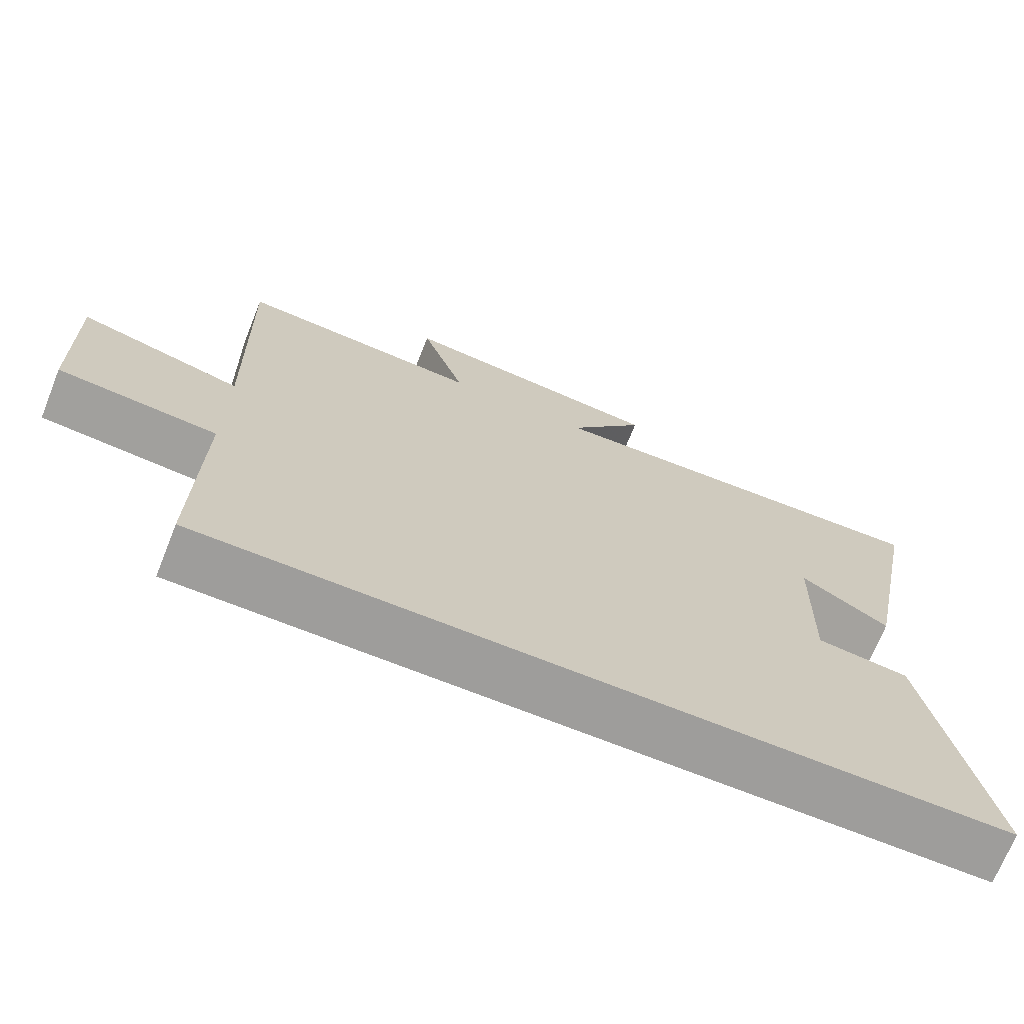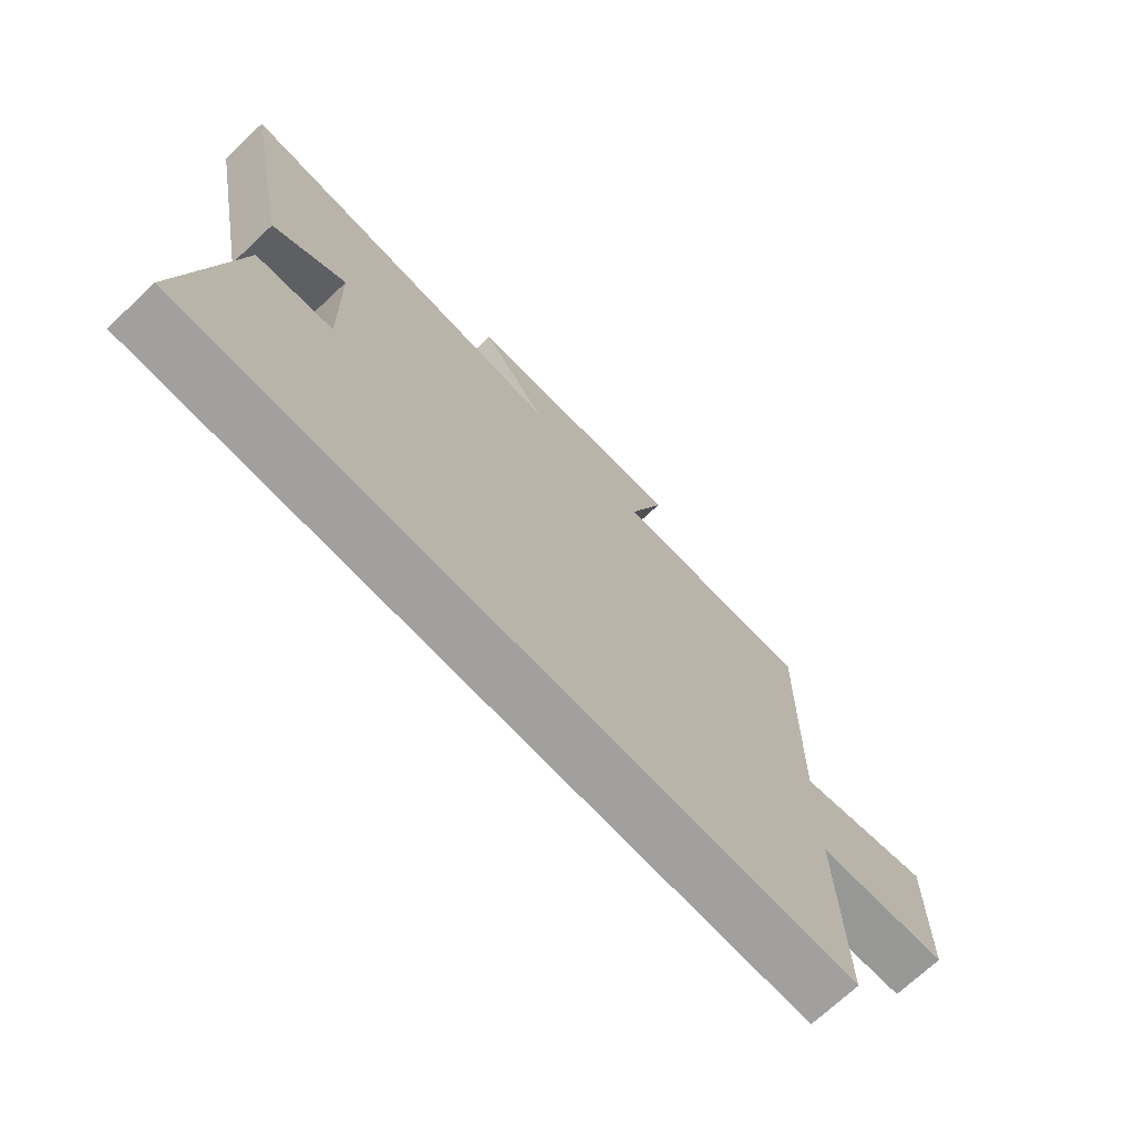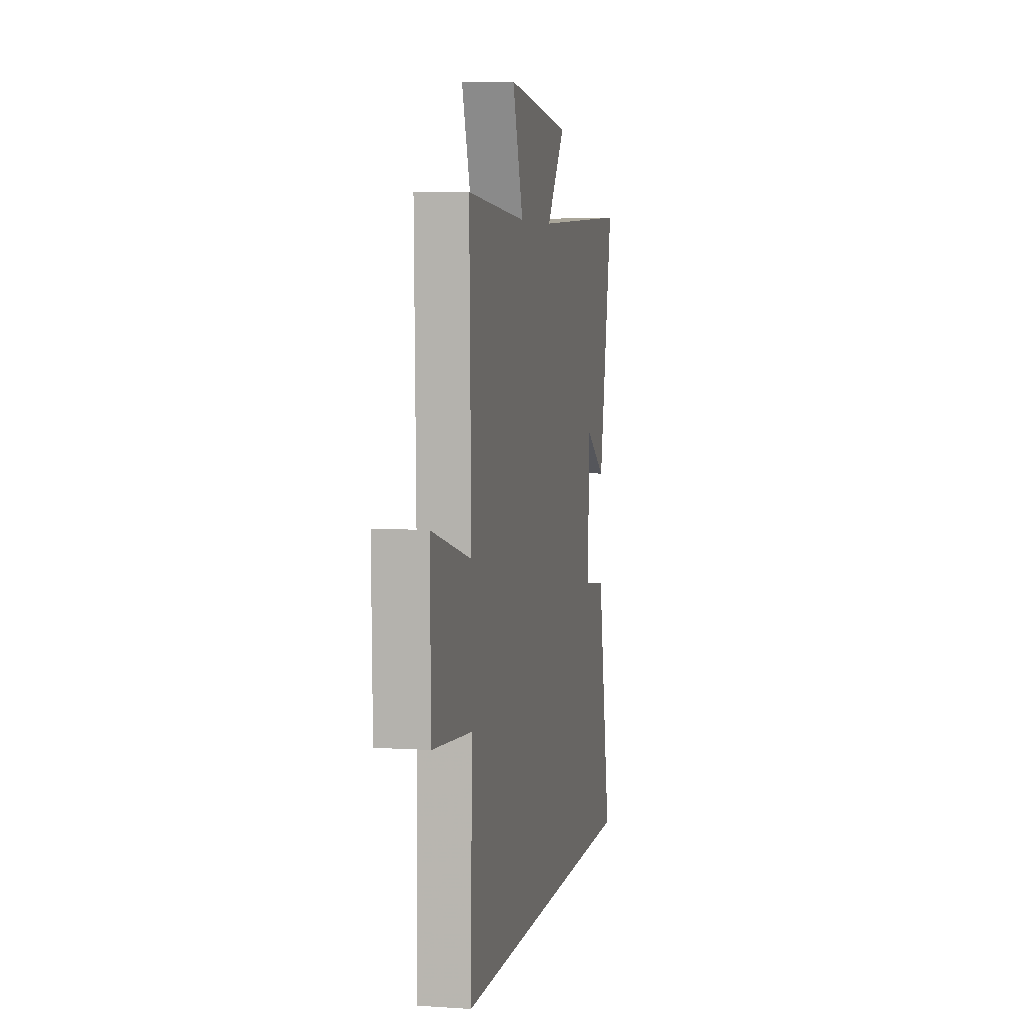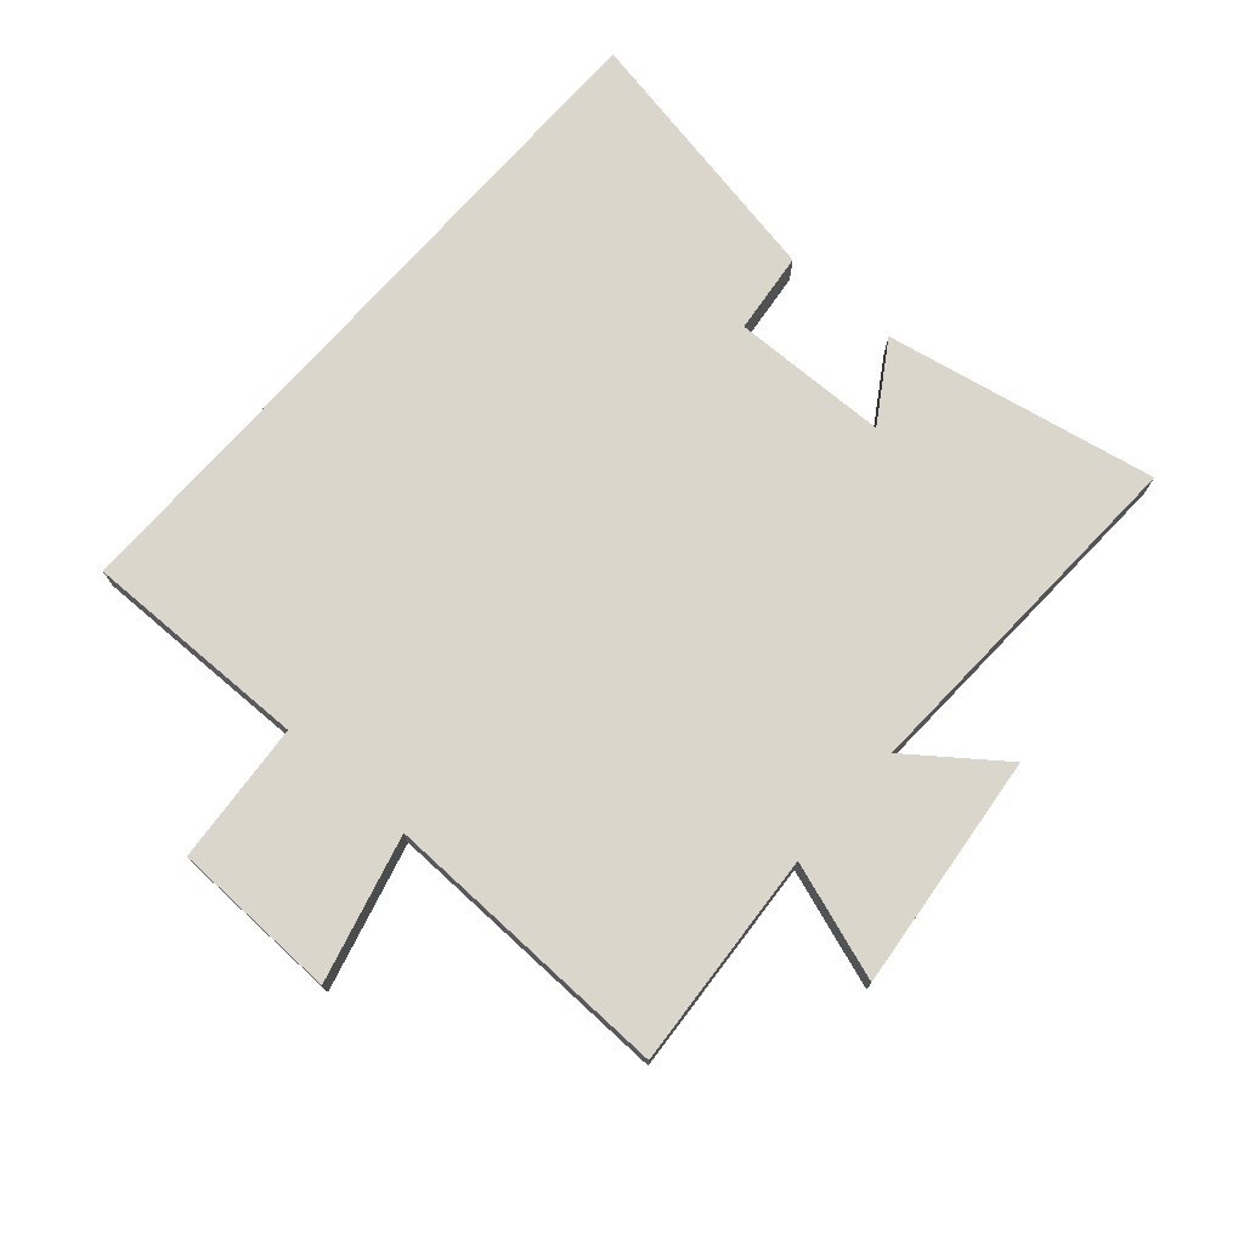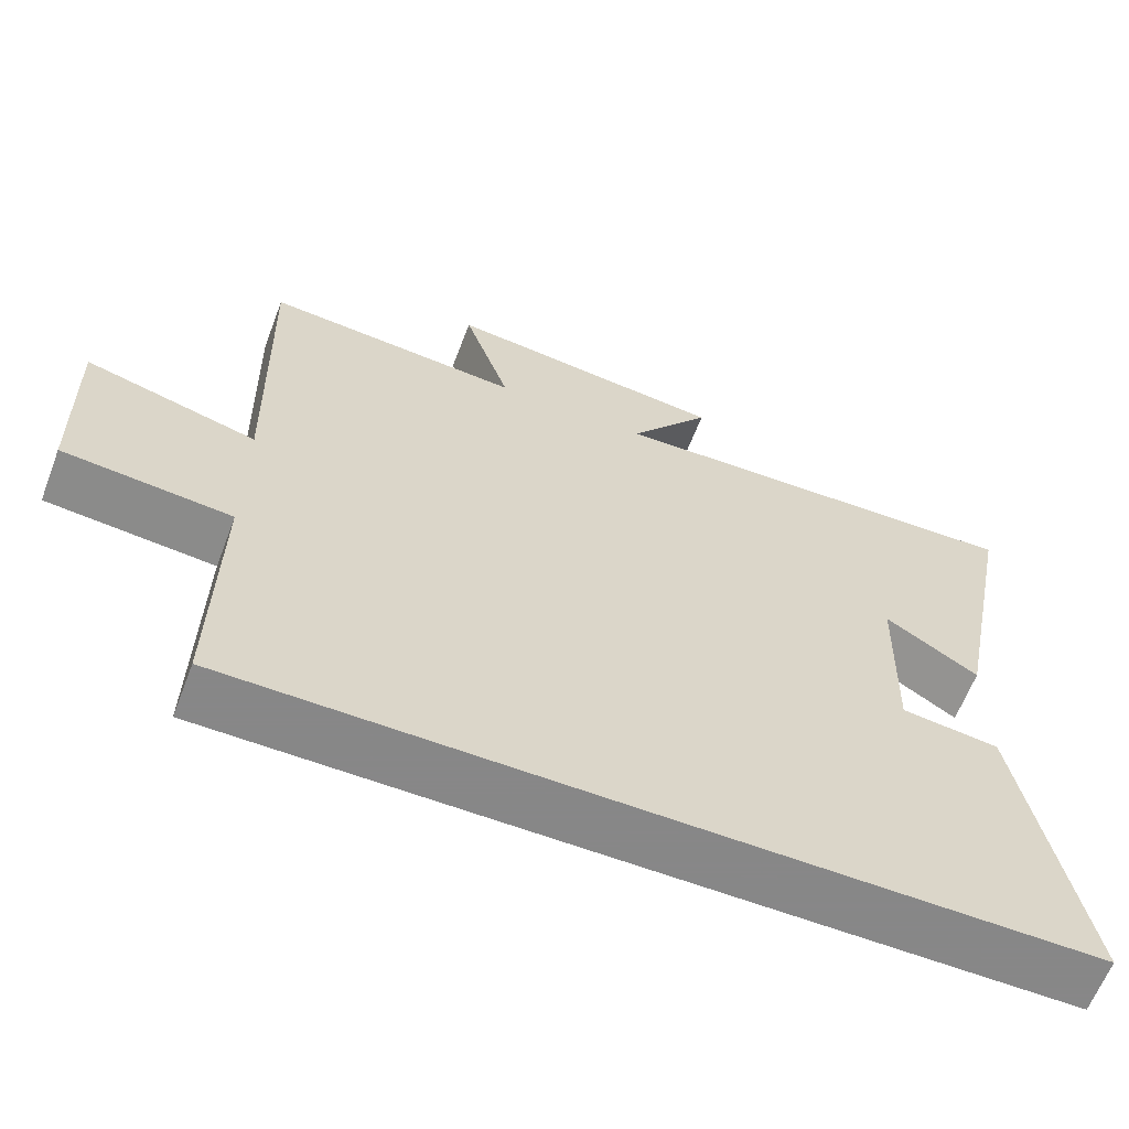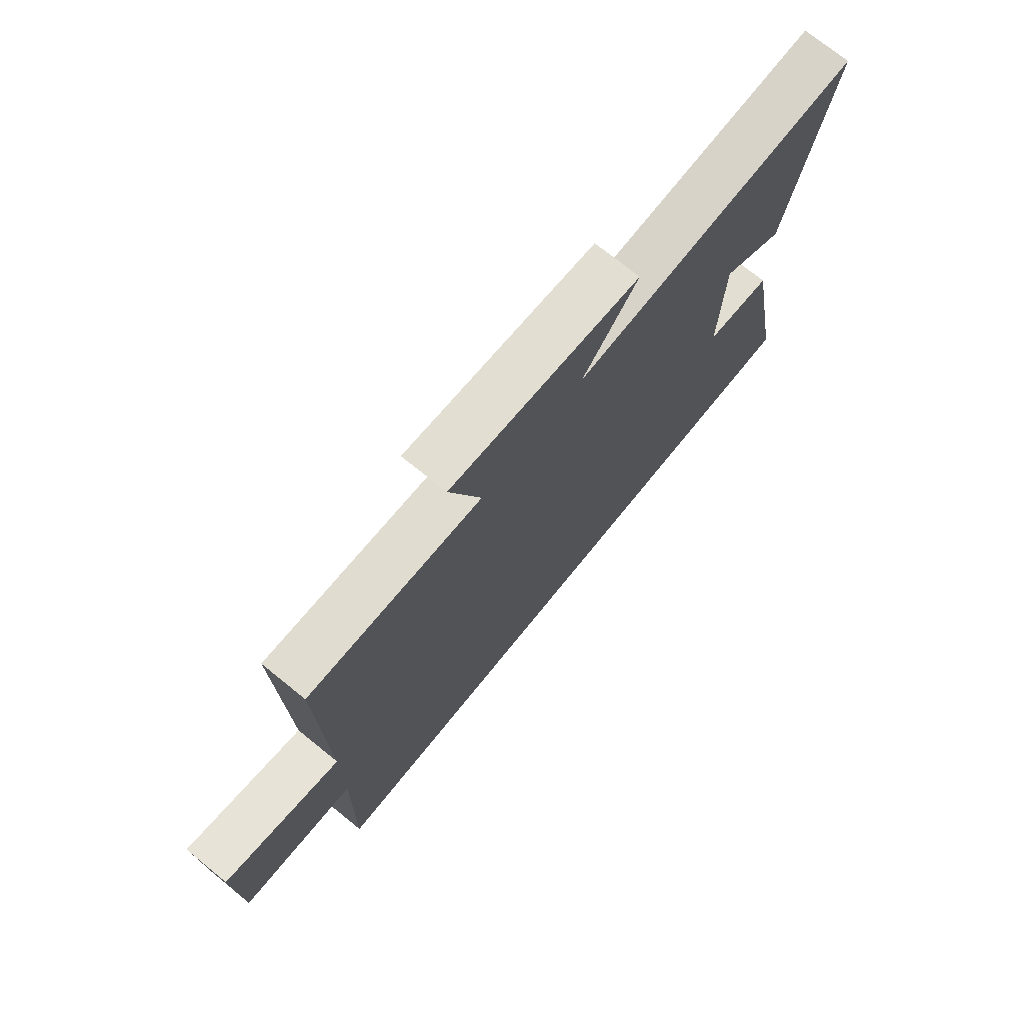
<metadata>
{"format":"obj","ext":"obj","renderer":"f3d","projection":"perspective","resolution":1024,"background":"white","views":[{"elev":-70.5,"azim":-21.8,"up":"+Z"},{"elev":-71.8,"azim":133.1,"up":"+Z"},{"elev":5.4,"azim":-78.6,"up":"+Z"},{"elev":73.8,"azim":-48.6,"up":"+Y"},{"elev":-62.6,"azim":-20.9,"up":"+Z"},{"elev":73.6,"azim":-51.0,"up":"+Z"}]}
</metadata>
<code>
v -0.506 0.07 -0.5
v -0.5 0.07 -0.146
v -0.719 0.07 -0.127
v -0.725 0.07 0.131
v -0.5 0.07 0.072
v -0.51 0.07 0.525
v -0.174 0.07 0.5
v -0.235 0.07 0.681
v 0.133 0.07 0.641
v 0.026 0.07 0.5
v 0.583 0.07 0.524
v 0.5 0.07 0.102
v 0.379 0.07 0.179
v 0.373 0.07 -0.065
v 0.5 0.07 -0.08
v 0.578 0.07 -0.5
v -0.506 0 -0.5
v -0.5 0 -0.146
v -0.719 0 -0.127
v -0.725 0 0.131
v -0.5 0 0.072
v -0.51 0 0.525
v -0.174 0 0.5
v -0.235 0 0.681
v 0.133 0 0.641
v 0.026 0 0.5
v 0.583 0 0.524
v 0.5 0 0.102
v 0.379 0 0.179
v 0.373 0 -0.065
v 0.5 0 -0.08
v 0.578 0 -0.5
f 14 15 16 1
f 13 14 1 2
f 10 11 12 13
f 10 13 2 3
f 7 8 9 10
f 5 6 7
f 5 7 10
f 3 4 5
f 3 5 10
f 17 32 31 30
f 18 17 30 29
f 29 28 27 26
f 19 18 29 26
f 26 25 24 23
f 23 22 21
f 26 23 21
f 21 20 19
f 26 21 19
f 1 17 18 2
f 2 18 19 3
f 3 19 20 4
f 4 20 21 5
f 5 21 22 6
f 6 22 23 7
f 7 23 24 8
f 8 24 25 9
f 9 25 26 10
f 10 26 27 11
f 11 27 28 12
f 12 28 29 13
f 13 29 30 14
f 14 30 31 15
f 15 31 32 16
f 16 32 17 1

</code>
